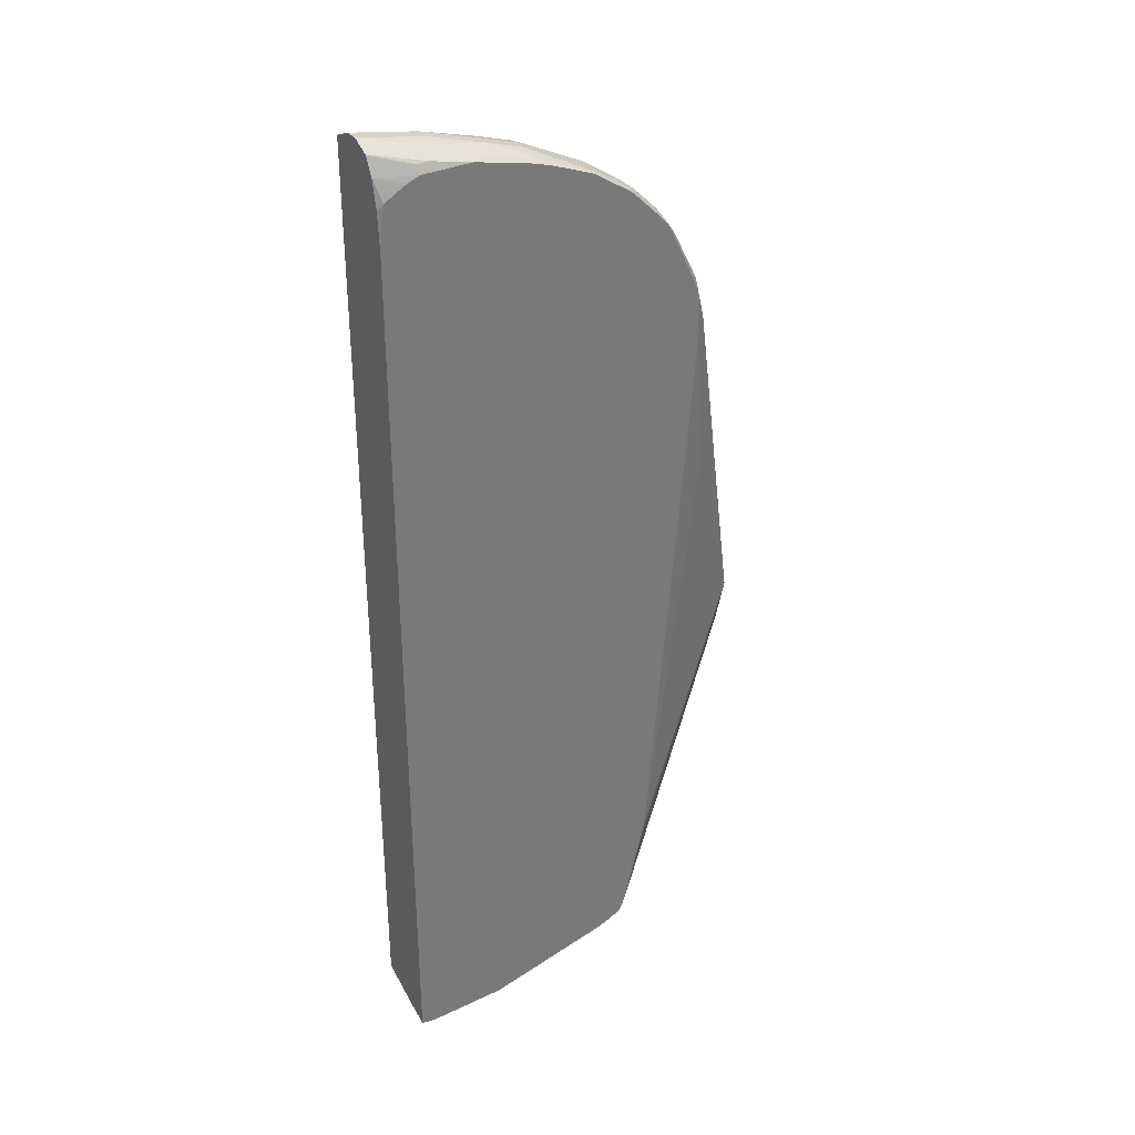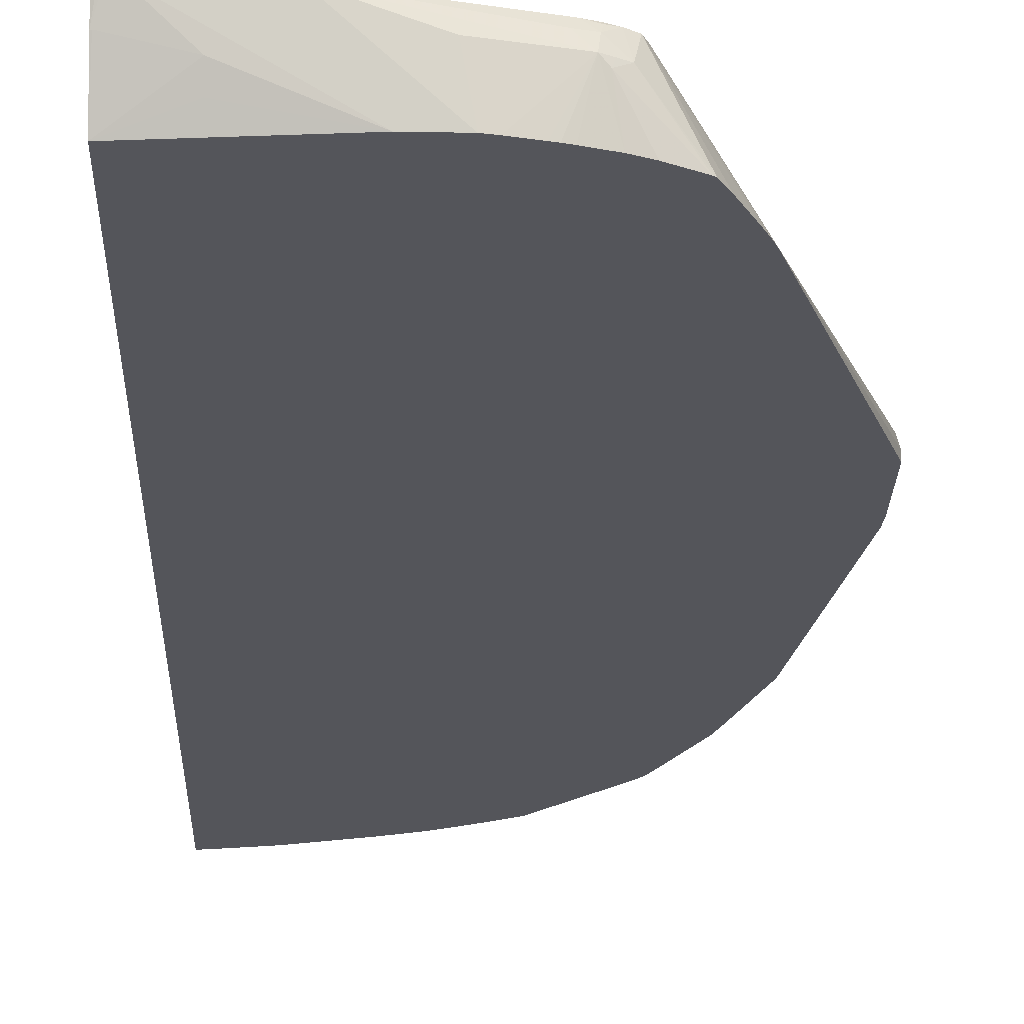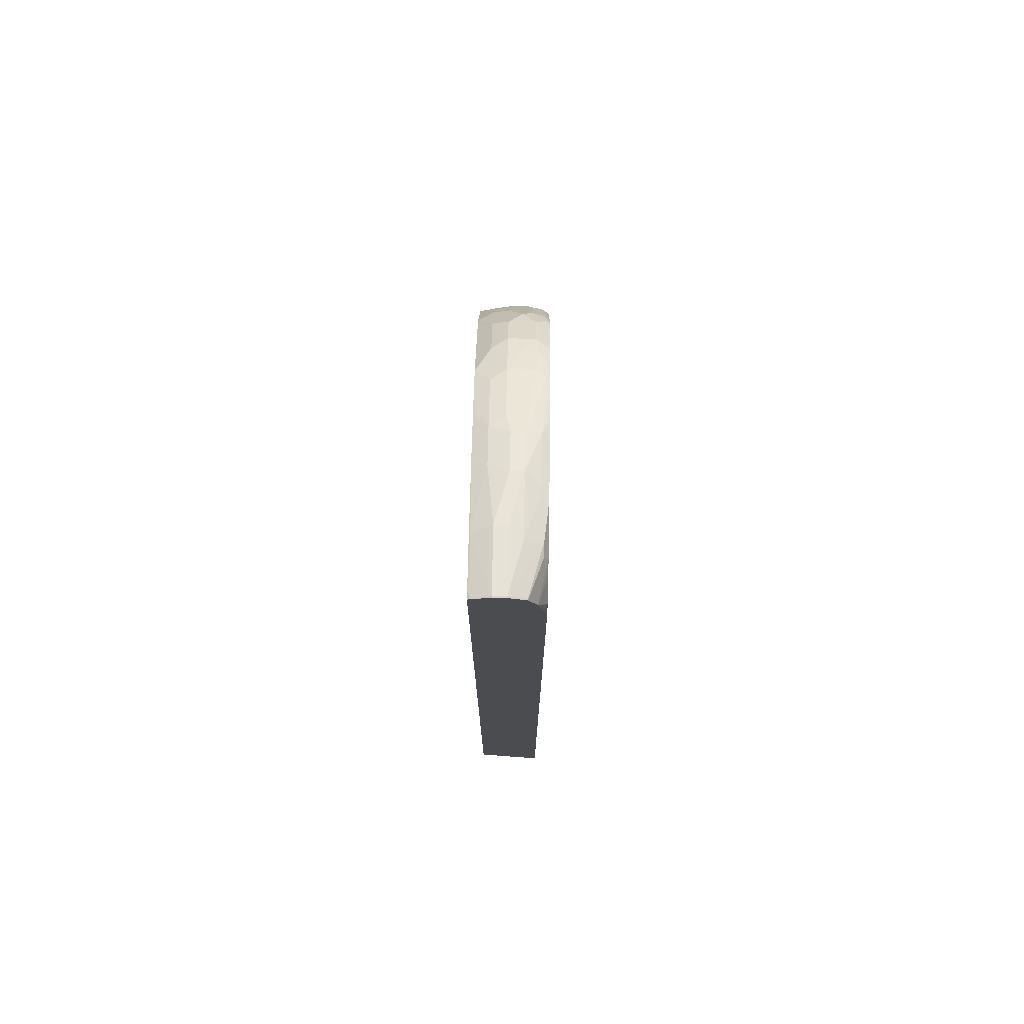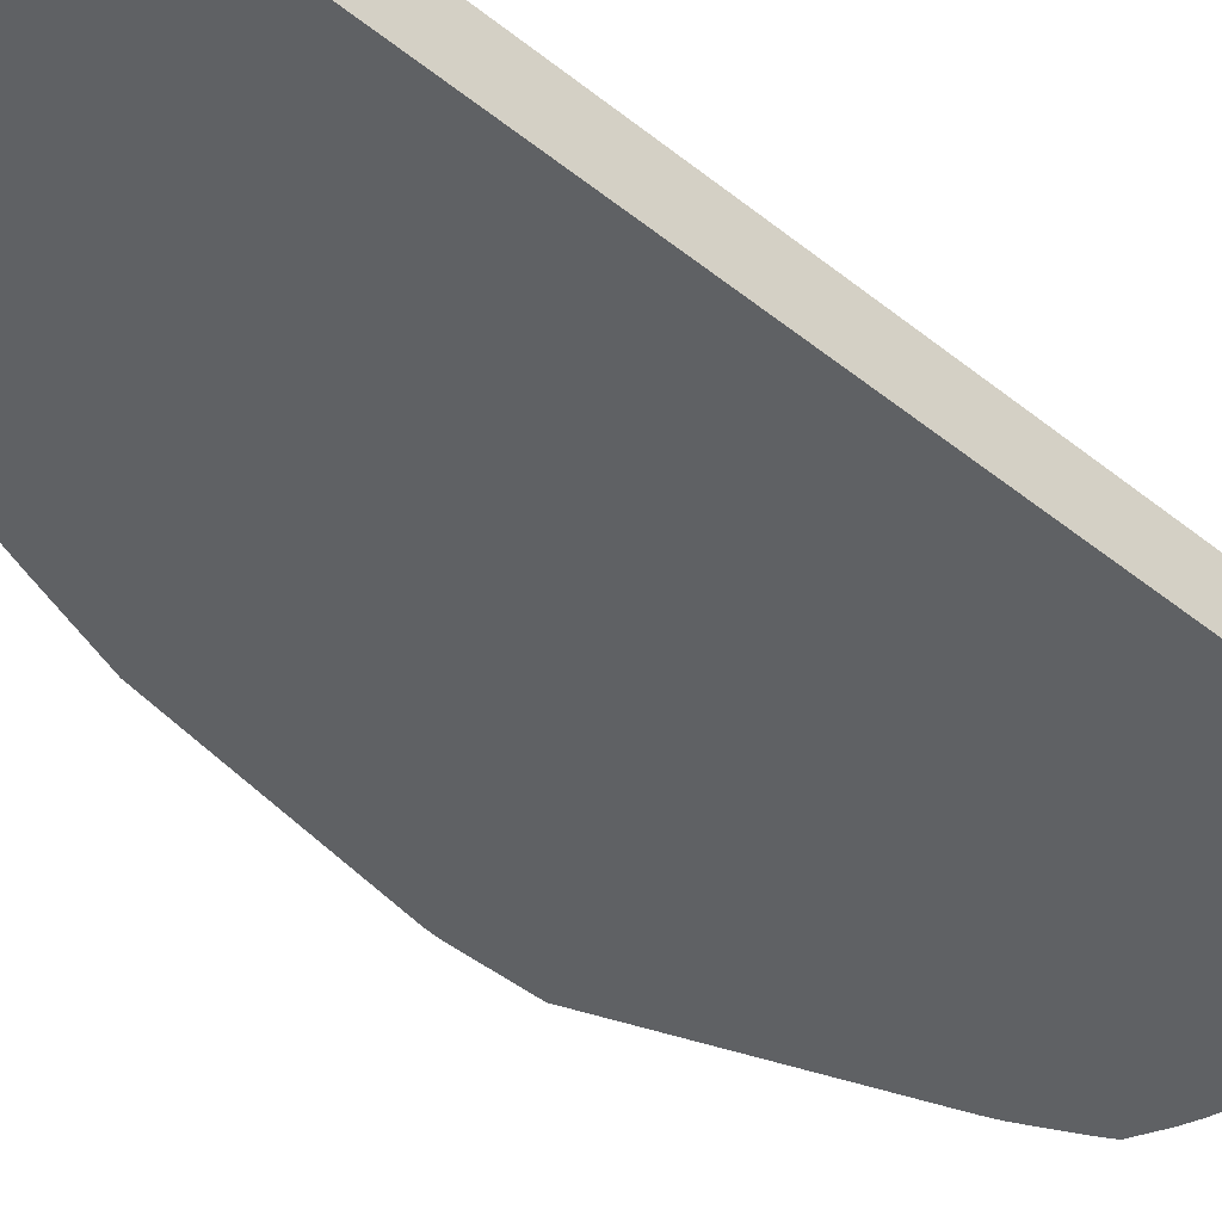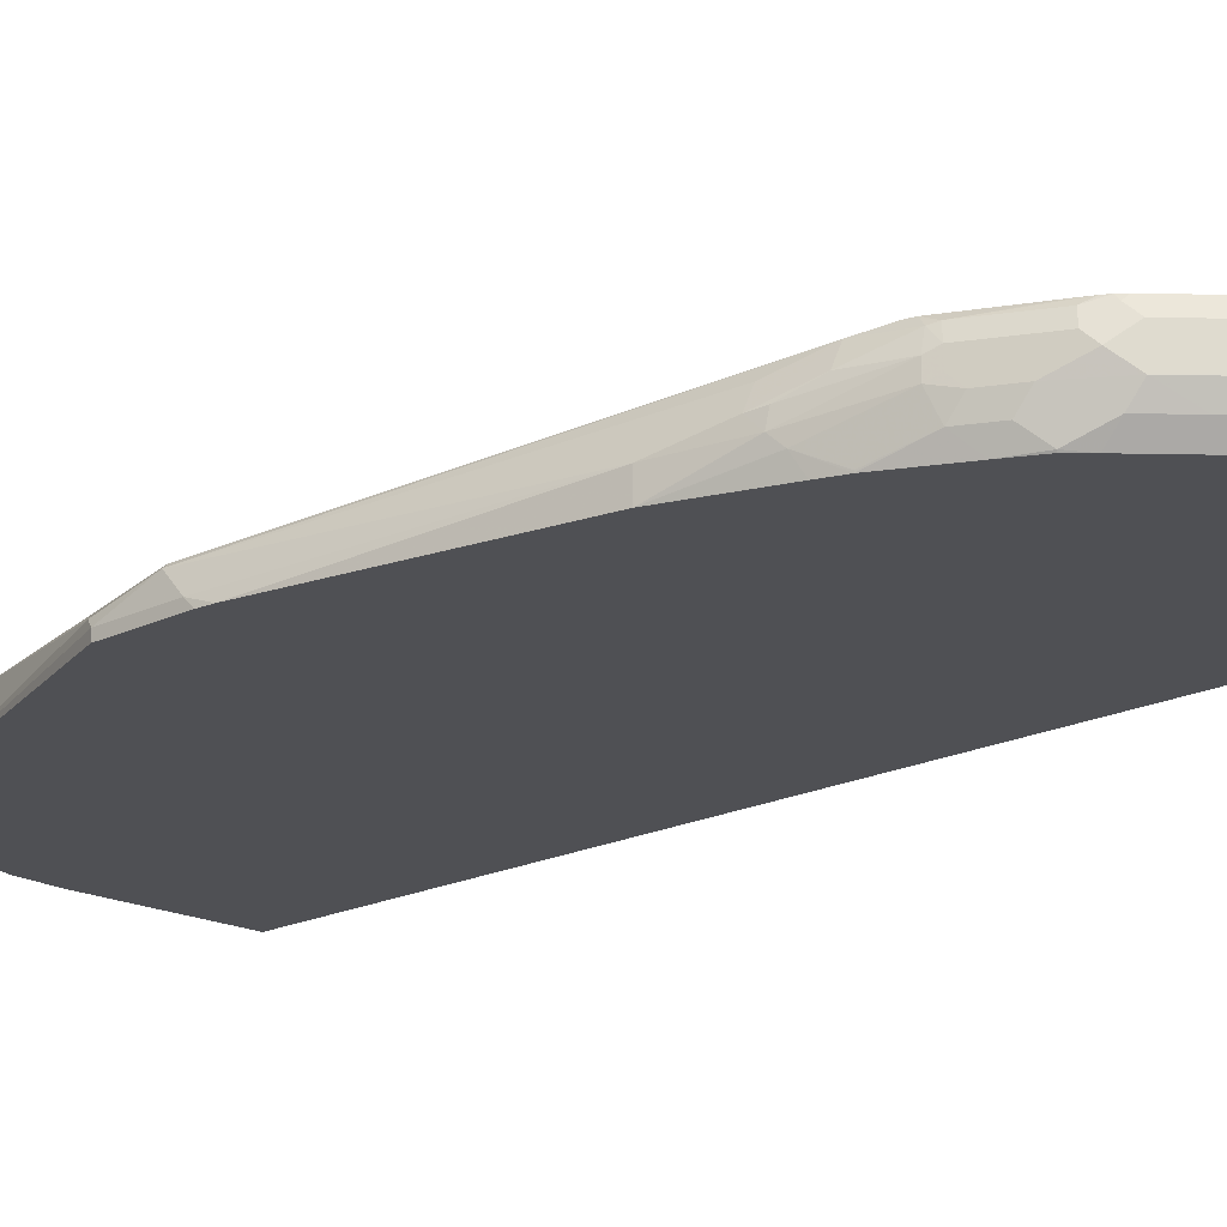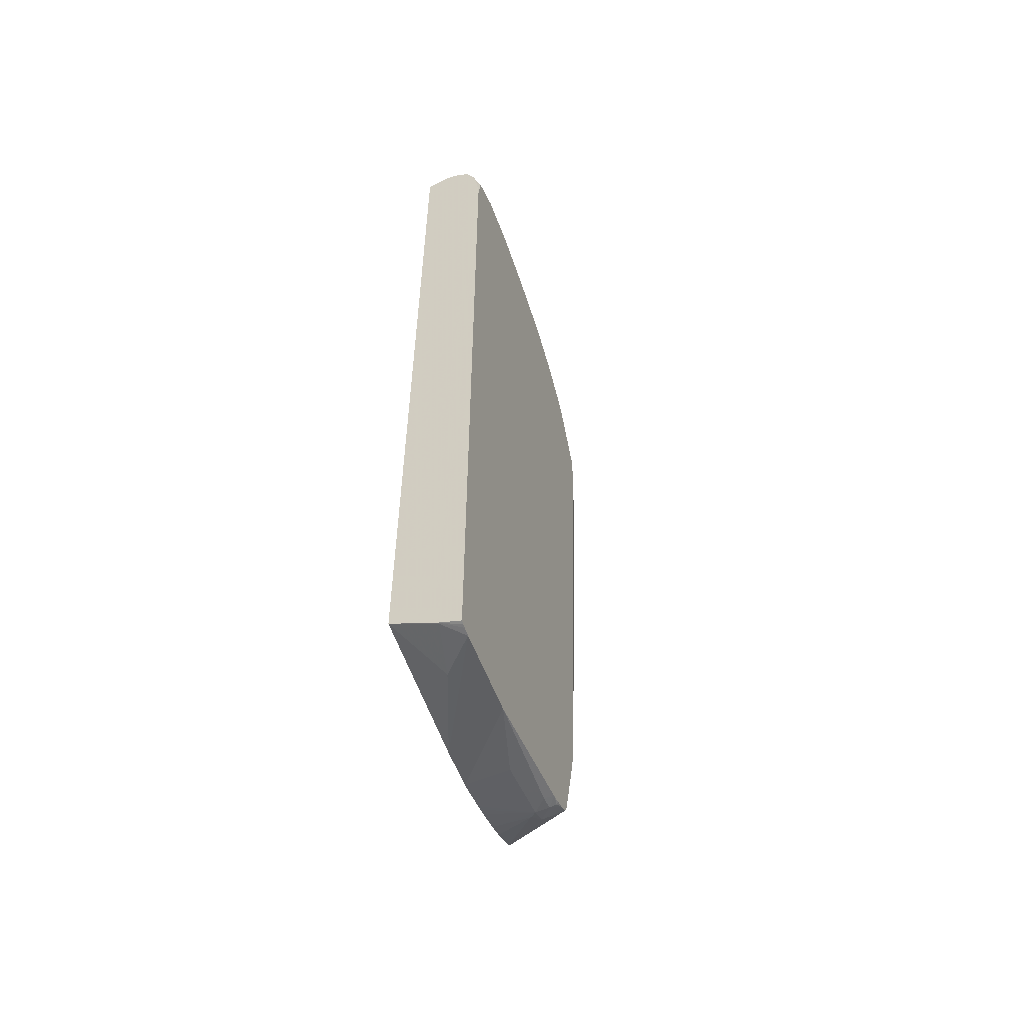
<metadata>
{"format":"obj","ext":"obj","renderer":"f3d","projection":"perspective","resolution":1024,"background":"white","views":[{"elev":34.1,"azim":-32.5,"up":"+Y"},{"elev":-24.9,"azim":-1.6,"up":"+Z"},{"elev":75.1,"azim":-89.0,"up":"+Y"},{"elev":-46.3,"azim":-132.3,"up":"+Z"},{"elev":-19.1,"azim":132.7,"up":"+Z"},{"elev":-58.0,"azim":-69.3,"up":"+Y"}]}
</metadata>
<code>
v 0.5951 -0.05184 0.2045
v 0.5937 -0.03592 0.2045
v 0.5951 -0.06103 0.2136
v 0.5951 -0.1373 0.2045
v 0.5493 0.2289 0.2045
v 0.5493 0.2289 0.2289
v 0.5913 -0.08381 0.2365
v 0.5951 -0.1373 0.2136
v 0.4913 -0.412 0.2045
v 0.5188 0.3204 0.2045
v 0.5264 0.3127 0.2213
v 0.5315 0.3026 0.2314
v 0.534 0.2899 0.2442
v 0.5874 -0.08381 0.2403
v 0.5913 -0.145 0.2213
v 0.5239 0.2899 0.2645
v 0.5086 0.3356 0.2798
v 0.412 -0.5035 0.2846
v 0.4849 -0.4272 0.2045
v 0.5109 0.3429 0.2045
v 0.5112 0.3433 0.206
v 0.5035 0.3814 0.2442
v 0.5035 0.3814 0.2594
v 0.5302 0.3051 0.2461
v 0.5188 0.3356 0.2594
v 0.4425 -0.3814 0.2846
v 0.4381 -0.402 0.2846
v 0.437 -0.4066 0.2846
v 0.4292 -0.4371 0.2846
v 0.5086 0.3051 0.2798
v 0.5188 0.1525 0.2747
v 0.4997 0.3814 0.2766
v 0.4965 0.375 0.2846
v 0.4985 0.3666 0.2846
v 0.4986 0.3662 0.2846
v 0.4989 0.3356 0.2846
v 0.4069 -0.5137 0.2846
v 0.477 -0.4424 0.2045
v 0.4956 0.3735 0.2045
v 0.4959 0.3891 0.2213
v 0.4934 0.4017 0.2391
v 0.4985 0.3916 0.2492
v 0.4985 0.3916 0.2645
v 0.4989 0.3051 0.2846
v 0.4959 0.3891 0.2785
v 0.4629 0.4452 0.2846
v 0.3961 -0.5201 0.2846
v 0.4018 -0.5238 0.2594
v 0.4486 -0.4944 0.2045
v 0.4593 -0.476 0.2045
v 0.4803 0.404 0.2045
v 0.4806 0.4195 0.2213
v 0.4781 0.4323 0.2391
v 0.4679 0.4527 0.2645
v 0.4654 0.4501 0.2785
v 0.4569 0.4578 0.2846
v 0.3836 -0.5252 0.2846
v 0.3853 -0.5264 0.2823
v 0.3834 -0.5302 0.2747
v 0.4459 -0.4966 0.2045
v 0.3917 -0.5289 0.2594
v 0.3891 -0.5302 0.2518
v 0.4646 0.4341 0.2045
v 0.4654 0.4349 0.206
v 0.4755 0.4298 0.2263
v 0.4476 0.4781 0.2391
v 0.4628 0.4628 0.2543
v 0.4476 0.4781 0.2696
v 0.4527 0.4679 0.2798
v 0.4532 0.4638 0.2846
v 0.3716 -0.5289 0.2846
v 0.3712 -0.529 0.2846
v 0.3662 -0.534 0.2747
v 0.3814 -0.534 0.2594
v 0.4154 -0.5119 0.2045
v 0.3964 -0.5195 0.2045
v 0.4498 0.4498 0.2045
v 0.4501 0.4653 0.2213
v 0.4196 0.4959 0.2213
v 0.4044 0.5111 0.2213
v 0.4171 0.5086 0.2391
v 0.4286 0.4896 0.2846
v 0.4398 0.4784 0.2846
v 0.4478 0.4703 0.2846
v 0.4171 0.5086 0.2696
v 0.4069 0.5137 0.2798
v 0.4221 0.4985 0.2798
v 0.219 -0.5619 0.2846
v 0.3285 -0.5364 0.2045
v 0.354 -0.531 0.2045
v 0.3609 -0.5295 0.2045
v 0.3696 -0.5272 0.2045
v 0.3052 -0.5493 0.2594
v 0.4346 0.4651 0.2045
v 0.3735 0.5261 0.2045
v 0.3713 0.5391 0.2391
v 0.3993 0.5212 0.2569
v 0.4133 0.5049 0.2846
v 0.3967 0.5225 0.2728
v 0.4093 0.5088 0.2846
v 0.3891 0.5264 0.2785
v 0.3641 0.5404 0.2846
v 0.4028 0.5142 0.2846
v 0.1221 -0.5619 0.2846
v 0.3159 -0.5386 0.2045
v 0.3523 0.5372 0.2045
v 0.3586 0.5417 0.2213
v 0.3713 0.5391 0.2696
v 0.3408 0.5544 0.2391
v 0.29 0.5798 0.2442
v 0.3611 0.5441 0.2798
v 0.357 0.5447 0.2846
v 0.1132 -0.5602 0.2846
v 0.1053 -0.5489 0.2592
v 0.1068 -0.5493 0.2594
v 0.1679 -0.5493 0.2442
v 0.2701 -0.5386 0.2045
v 0.3434 0.5417 0.2045
v 0.3308 0.548 0.2045
v 0.2976 0.5722 0.2213
v 0.3306 0.5595 0.2645
v 0.3103 0.5696 0.2391
v 0.2442 0.5951 0.2442
v 0.29 0.5798 0.2594
v 0.3001 0.5747 0.2645
v 0.29 0.576 0.2766
v 0.2976 0.5722 0.2785
v 0.3052 0.5658 0.2846
v 0.1096 -0.5594 0.2846
v 0.1053 -0.5238 0.2045
v 0.1053 -0.558 0.2846
v 0.1679 -0.5391 0.2238
v 0.3125 0.5566 0.2045
v 0.2912 0.5658 0.2045
v 0.2545 0.5784 0.2045
v 0.2518 0.5874 0.2213
v 0.1832 0.6103 0.2289
v 0.2442 0.5951 0.2594
v 0.2835 0.5727 0.2846
v 0.2289 0.5912 0.2766
v 0.2225 0.5881 0.2846
v 0.1053 0.6148 0.2045
v 0.1053 0.5222 0.2846
v 0.1748 0.6019 0.2045
v 0.1755 0.6027 0.206
v 0.1882 0.6002 0.2085
v 0.1068 0.6256 0.2289
v 0.1832 0.6103 0.2442
v 0.1068 0.6256 0.2442
v 0.1679 0.6103 0.2594
v 0.2136 0.5951 0.2747
v 0.2141 0.5901 0.2846
v 0.1053 0.6167 0.2072
v 0.116 0.6133 0.2045
v 0.1114 0.5691 0.2846
v 0.1053 0.5631 0.2816
v 0.1053 0.6256 0.2289
v 0.1053 0.6256 0.2442
v 0.1053 0.6201 0.2553
v 0.1068 0.6154 0.2645
v 0.1679 0.6002 0.2798
v 0.1679 0.5904 0.2846
v 0.1117 0.57 0.2846
v 0.1053 0.5951 0.2747
v 0.1053 0.6154 0.2645
v 0.1526 0.6002 0.2798
v 0.1526 0.5904 0.2846
v 0.1122 0.5703 0.2846
v 0.1053 0.6145 0.265
v 0.1343 0.5825 0.2846
v 0.1404 0.5855 0.2846
f 95 106 107
f 88 105 93
f 95 107 96
f 88 117 105
f 88 104 117
f 89 93 105
f 86 103 100
f 86 100 98
f 86 101 102
f 86 99 101
f 85 99 86
f 85 97 99
f 82 86 98
f 96 108 97
f 82 87 86
f 81 97 85
f 86 102 103
f 96 107 109
f 106 118 107
f 96 110 124
f 110 122 120
f 81 96 97
f 109 122 110
f 109 120 122
f 108 121 111
f 107 120 109
f 107 119 120
f 107 118 119
f 96 109 110
f 104 116 117
f 104 114 115
f 104 113 114
f 102 111 112
f 101 111 102
f 99 111 101
f 99 108 111
f 96 121 108
f 96 124 121
f 104 115 116
f 81 95 96
f 64 77 78
f 79 94 95
f 66 78 79
f 66 68 67
f 64 78 66
f 63 77 64
f 62 76 75
f 62 74 76
f 61 74 62
f 60 62 75
f 59 74 61
f 59 73 74
f 59 72 73
f 58 72 59
f 58 71 72
f 57 71 58
f 55 70 56
f 55 69 70
f 110 120 136
f 66 79 80
f 66 80 81
f 66 81 85
f 66 85 68
f 79 95 80
f 78 94 79
f 77 94 78
f 74 93 89
f 74 88 93
f 74 92 76
f 74 91 92
f 74 90 91
f 80 95 81
f 74 89 90
f 72 88 73
f 69 84 70
f 68 87 82
f 68 86 87
f 68 85 86
f 68 84 69
f 68 83 84
f 68 82 83
f 73 88 74
f 110 136 123
f 145 154 153
f 110 138 124
f 149 158 159
f 147 158 149
f 147 157 158
f 147 153 157
f 145 153 147
f 144 154 145
f 143 155 156
f 142 153 154
f 140 152 141
f 140 151 152
f 138 151 140
f 138 150 151
f 138 149 150
f 138 148 149
f 137 145 147
f 137 146 145
f 137 149 148
f 149 159 160
f 137 147 149
f 149 160 161
f 150 161 152
f 54 69 55
f 165 169 166
f 164 171 167
f 164 170 171
f 164 168 170
f 164 166 169
f 164 167 166
f 163 168 164
f 161 167 162
f 161 166 167
f 160 166 161
f 160 165 166
f 159 165 160
f 155 164 156
f 155 163 164
f 152 161 162
f 150 152 151
f 149 161 150
f 136 146 137
f 135 146 136
f 135 145 146
f 114 157 153
f 114 158 157
f 114 159 158
f 114 165 159
f 114 169 165
f 114 164 169
f 114 156 164
f 114 143 156
f 114 131 143
f 114 129 131
f 114 130 115
f 113 129 114
f 112 127 128
f 112 126 127
f 112 125 126
f 111 125 112
f 111 121 125
f 114 153 142
f 114 142 130
f 115 130 116
f 116 130 132
f 135 144 145
f 126 141 139
f 126 140 141
f 126 138 140
f 126 128 127
f 126 139 128
f 124 138 126
f 124 126 125
f 110 123 138
f 123 148 138
f 123 136 137
f 121 124 125
f 120 135 136
f 120 134 135
f 120 133 134
f 119 133 120
f 117 132 130
f 116 132 117
f 123 137 148
f 54 68 69
f 97 108 99
f 53 67 54
f 12 23 24
f 12 22 23
f 11 22 12
f 11 21 22
f 11 20 21
f 10 20 11
f 9 15 18
f 9 18 19
f 8 15 9
f 7 17 14
f 7 16 17
f 7 13 16
f 7 15 8
f 7 14 15
f 6 13 7
f 6 12 13
f 5 12 6
f 12 24 13
f 5 11 12
f 13 24 25
f 13 17 16
f 18 29 28
f 18 37 19
f 17 44 30
f 17 36 44
f 17 35 36
f 17 34 35
f 17 33 34
f 17 32 33
f 17 25 32
f 14 31 26
f 14 30 31
f 14 17 30
f 14 18 15
f 14 29 18
f 14 28 29
f 14 27 28
f 14 26 27
f 13 25 17
f 5 10 11
f 4 8 9
f 3 7 8
f 1 105 117
f 1 89 105
f 1 90 89
f 1 91 90
f 1 92 91
f 1 76 92
f 1 75 76
f 1 60 75
f 1 49 60
f 1 50 49
f 1 38 50
f 1 19 38
f 1 9 19
f 1 4 9
f 1 8 4
f 1 3 8
f 1 2 3
f 1 117 130
f 1 130 142
f 1 142 154
f 1 154 144
f 3 6 7
f 2 6 3
f 2 5 6
f 1 5 2
f 1 10 5
f 1 20 10
f 1 39 20
f 1 51 39
f 18 28 27
f 1 63 51
f 1 94 77
f 1 95 94
f 1 106 95
f 1 118 106
f 1 119 118
f 1 133 119
f 1 135 134
f 1 144 135
f 1 77 63
f 18 27 26
f 1 134 133
f 18 44 36
f 40 52 53
f 40 51 52
f 39 51 40
f 37 50 38
f 37 49 50
f 37 48 49
f 37 47 48
f 33 45 46
f 32 45 33
f 32 43 45
f 30 44 31
f 26 31 44
f 23 25 24
f 23 32 25
f 23 43 32
f 22 43 23
f 22 42 43
f 40 53 41
f 41 53 42
f 42 53 54
f 42 54 43
f 18 26 44
f 53 66 67
f 53 64 66
f 53 65 64
f 52 65 53
f 52 64 65
f 51 64 52
f 51 63 64
f 22 41 42
f 48 62 60
f 48 59 61
f 48 60 49
f 47 59 48
f 47 57 58
f 45 56 46
f 45 55 56
f 43 55 45
f 43 54 55
f 48 61 62
f 22 40 41
f 47 58 59
f 20 40 21
f 18 139 141
f 18 128 139
f 54 67 68
f 18 112 128
f 18 102 112
f 18 103 102
f 18 100 103
f 18 98 100
f 18 141 152
f 18 82 98
f 18 70 84
f 18 56 70
f 18 46 56
f 18 33 46
f 18 34 33
f 18 35 34
f 21 40 22
f 18 36 35
f 18 83 82
f 18 152 162
f 18 84 83
f 18 167 171
f 19 37 38
f 20 39 40
f 18 162 167
f 18 47 37
f 18 57 47
f 18 71 57
f 18 88 72
f 18 104 88
f 18 113 104
f 18 72 71
f 18 131 129
f 18 143 131
f 18 155 143
f 18 171 170
f 18 163 155
f 18 168 163
f 18 129 113
f 18 170 168

</code>
